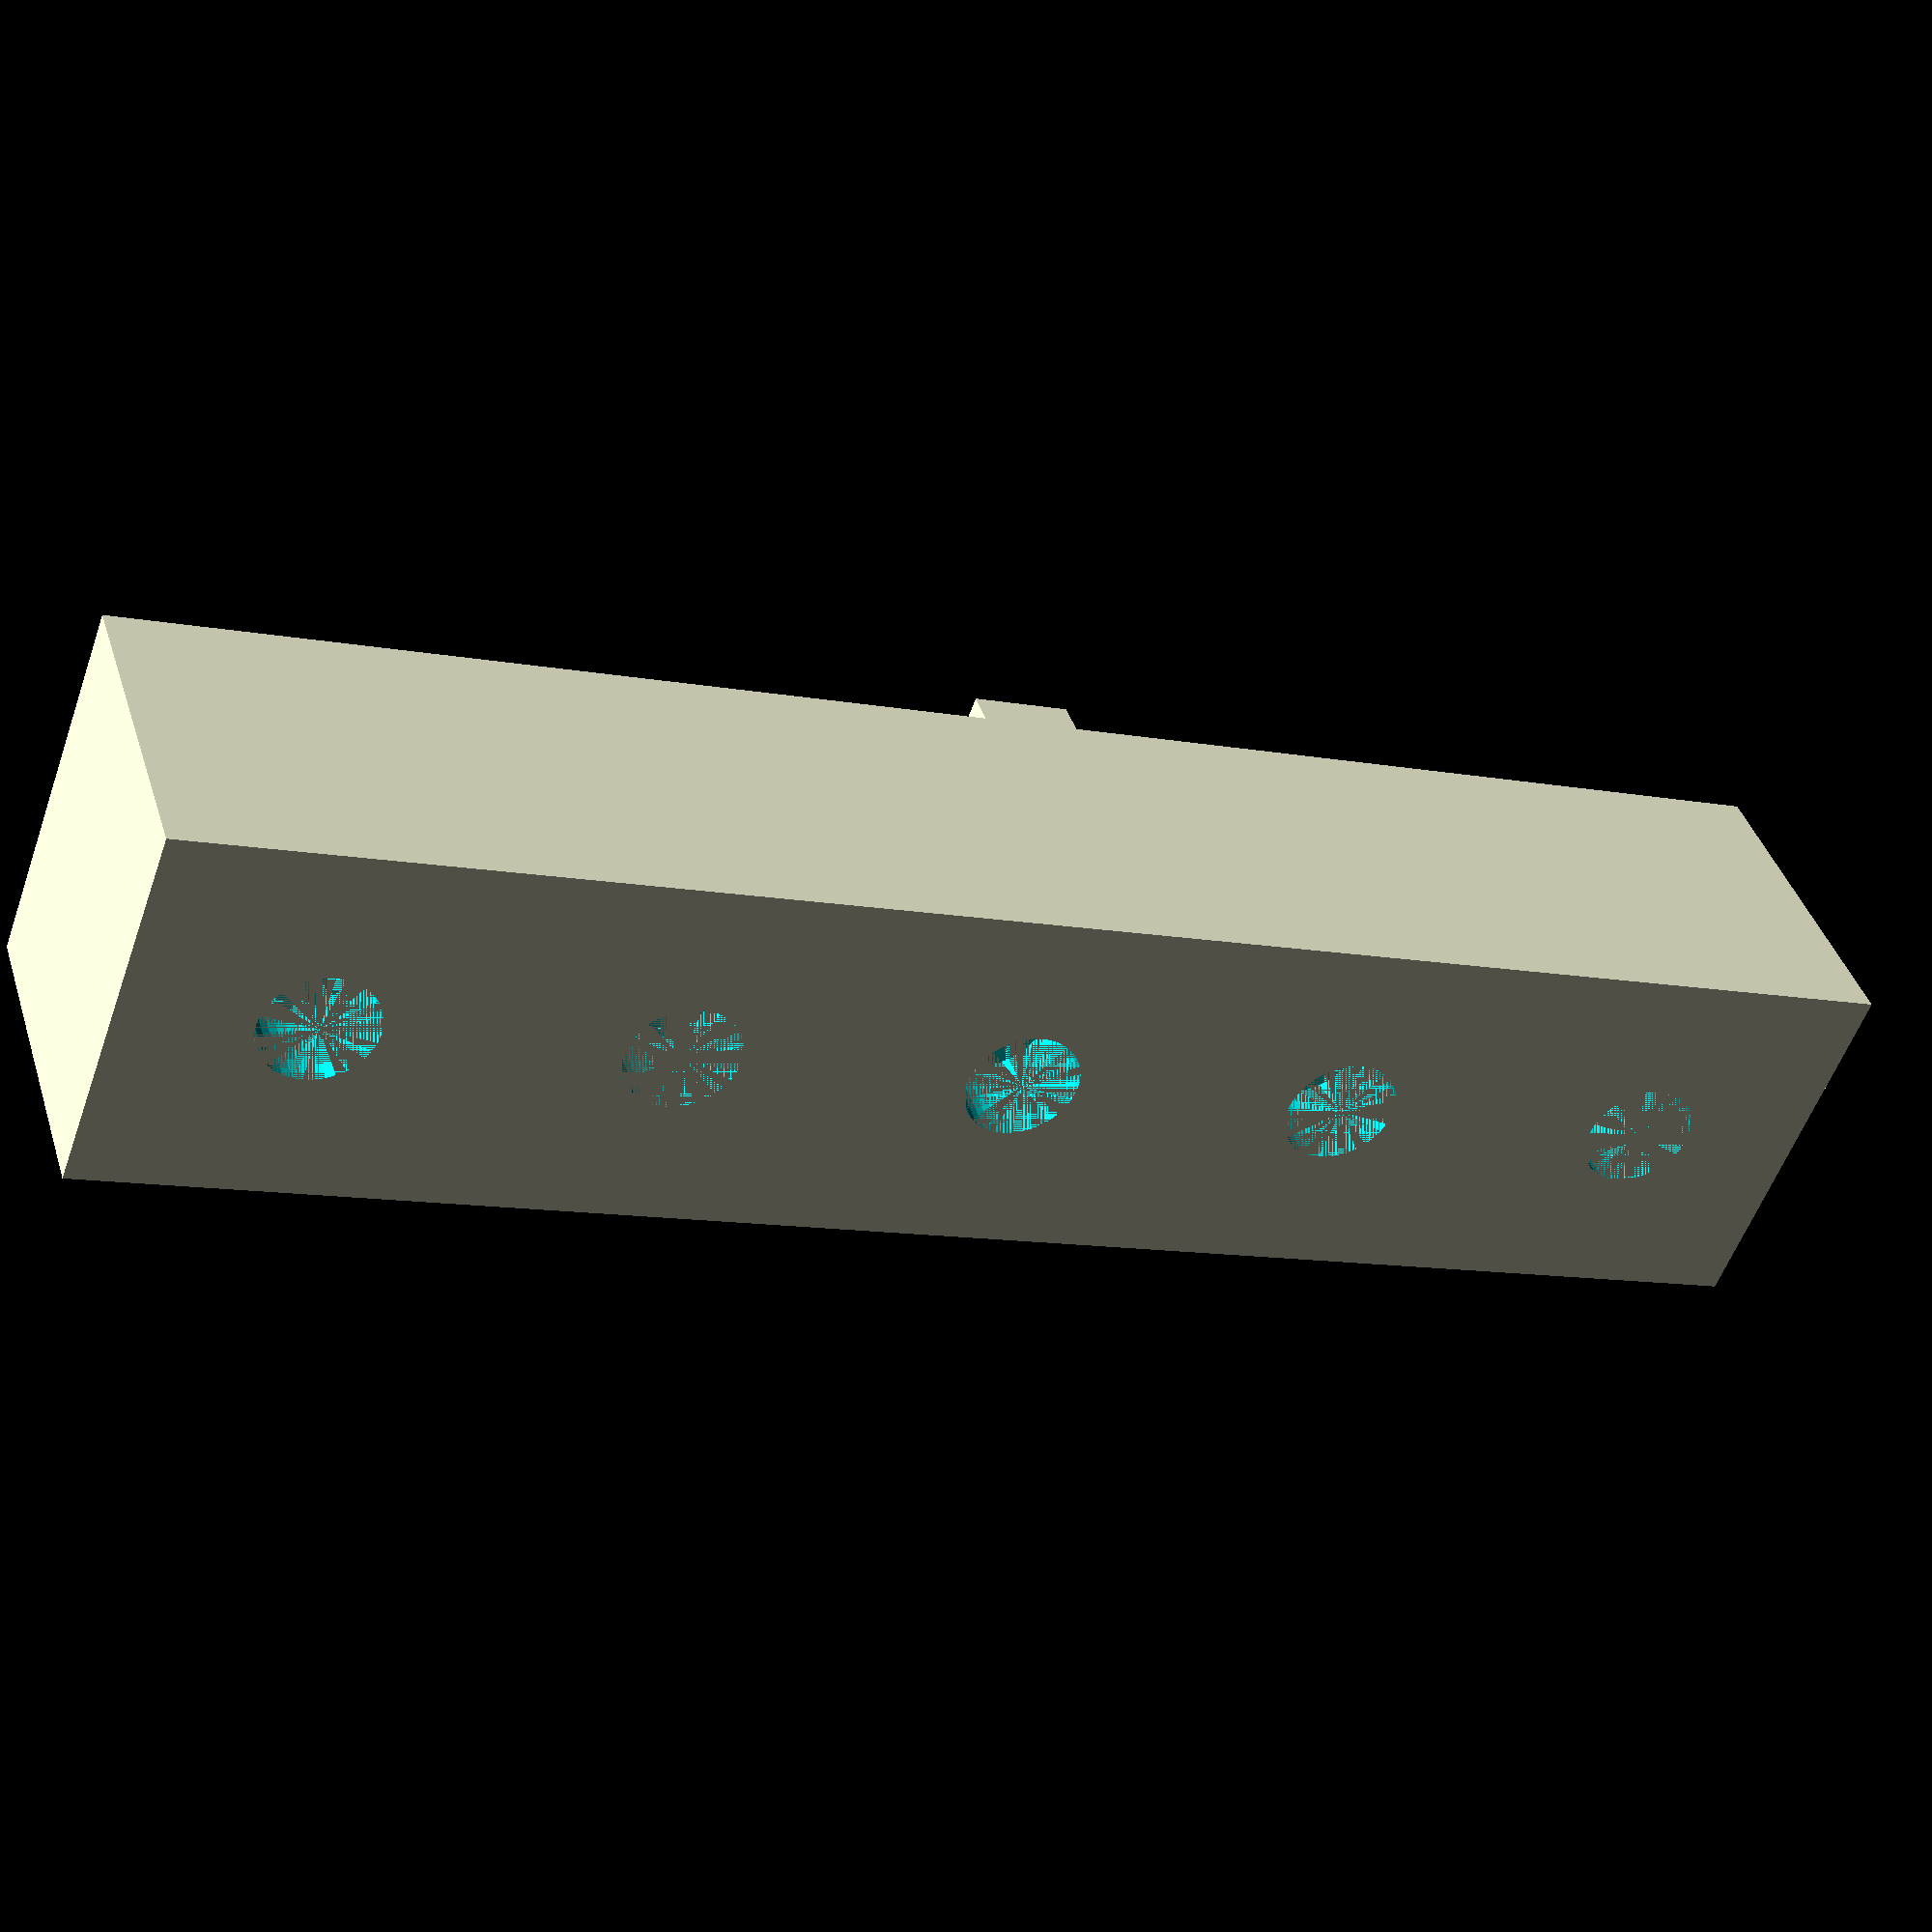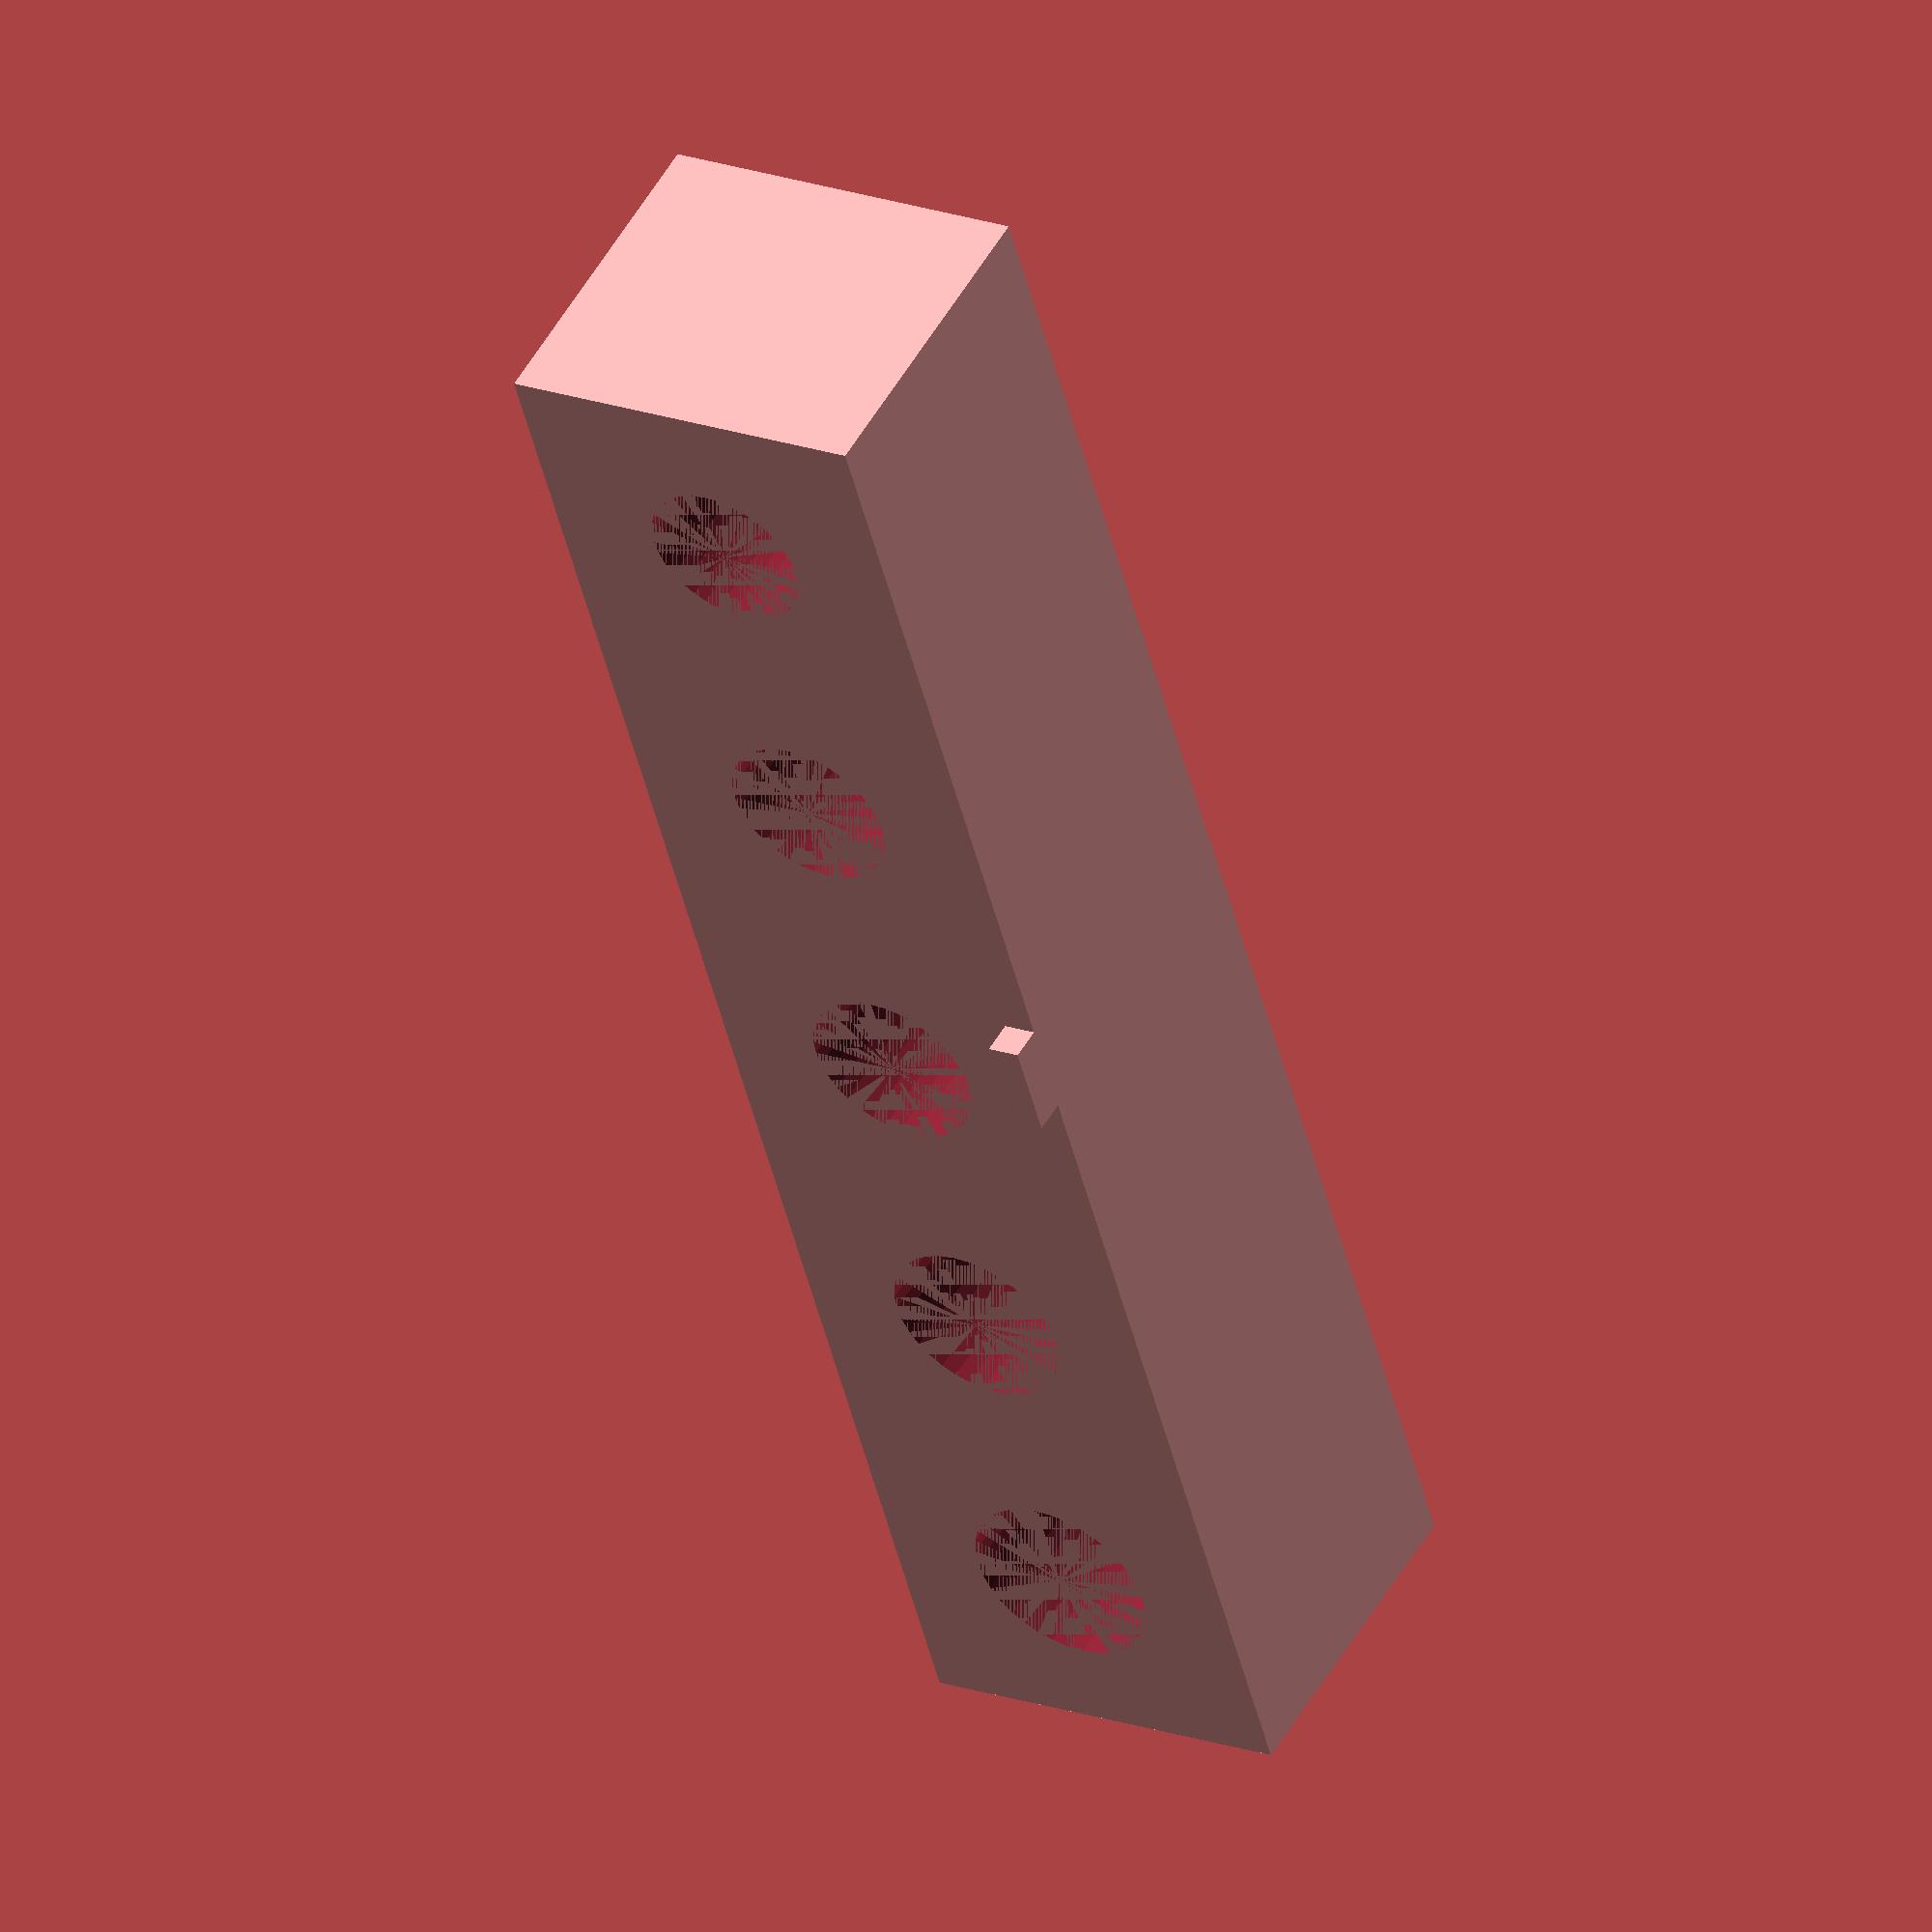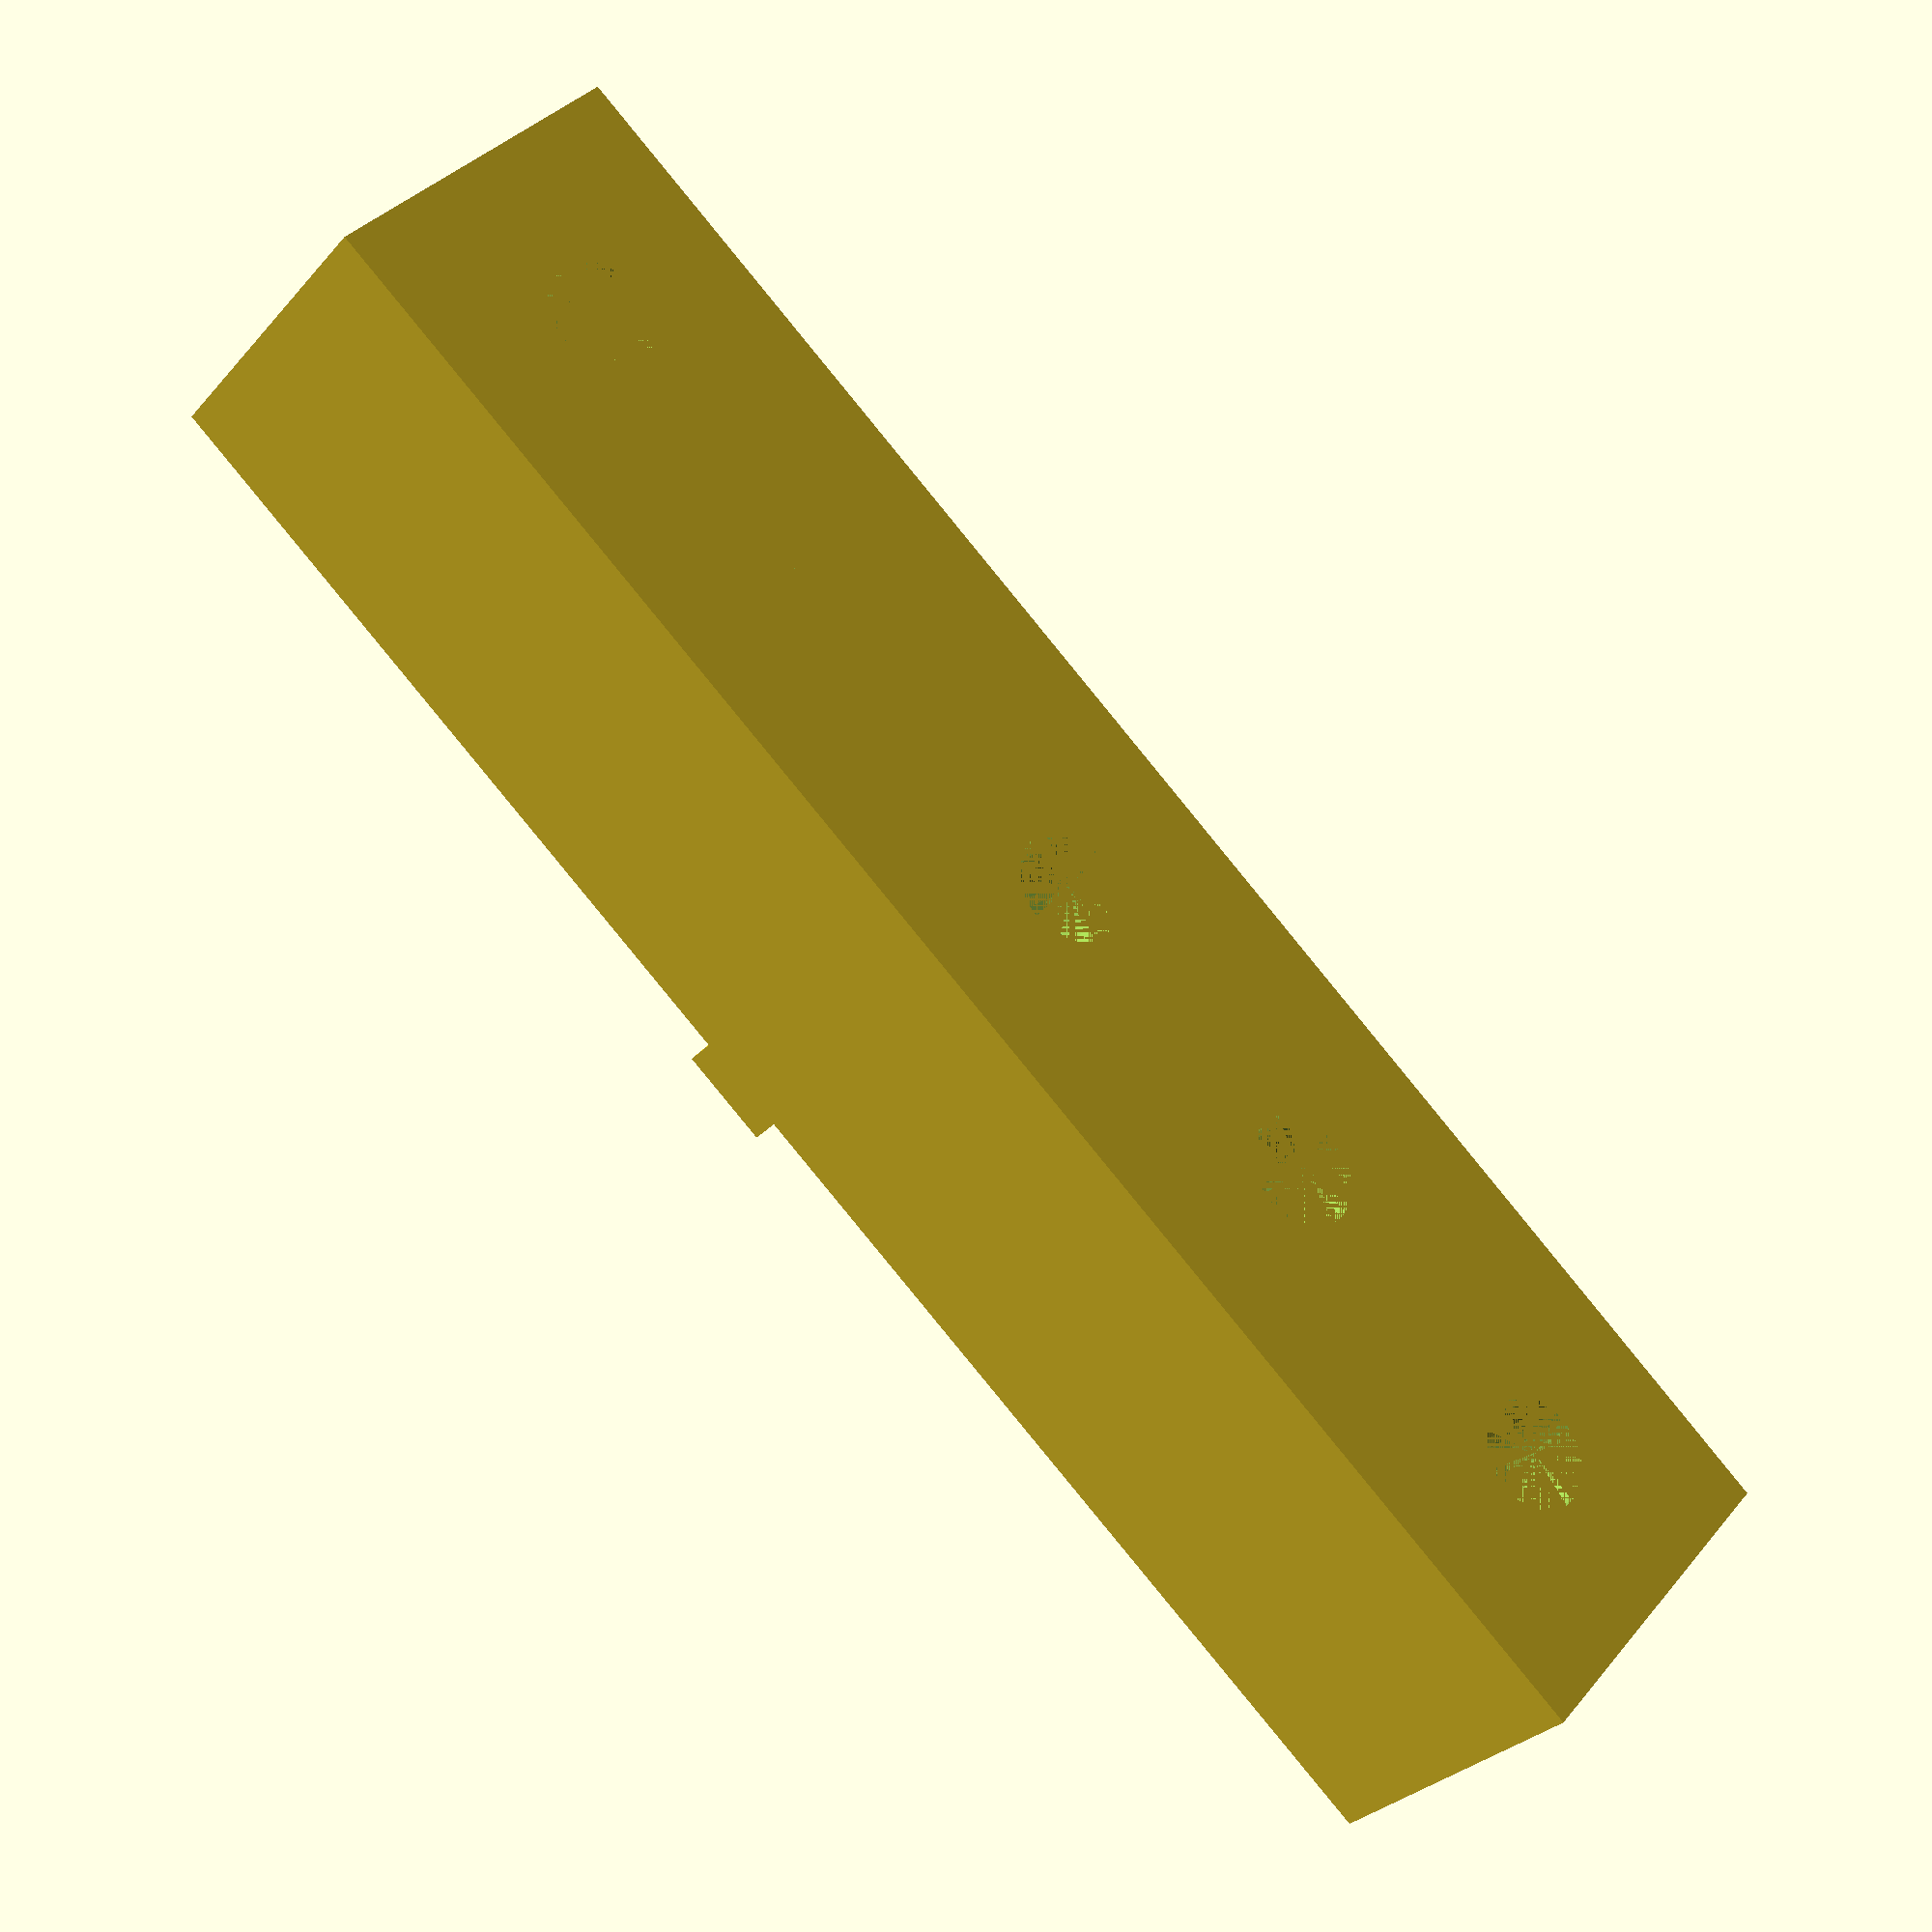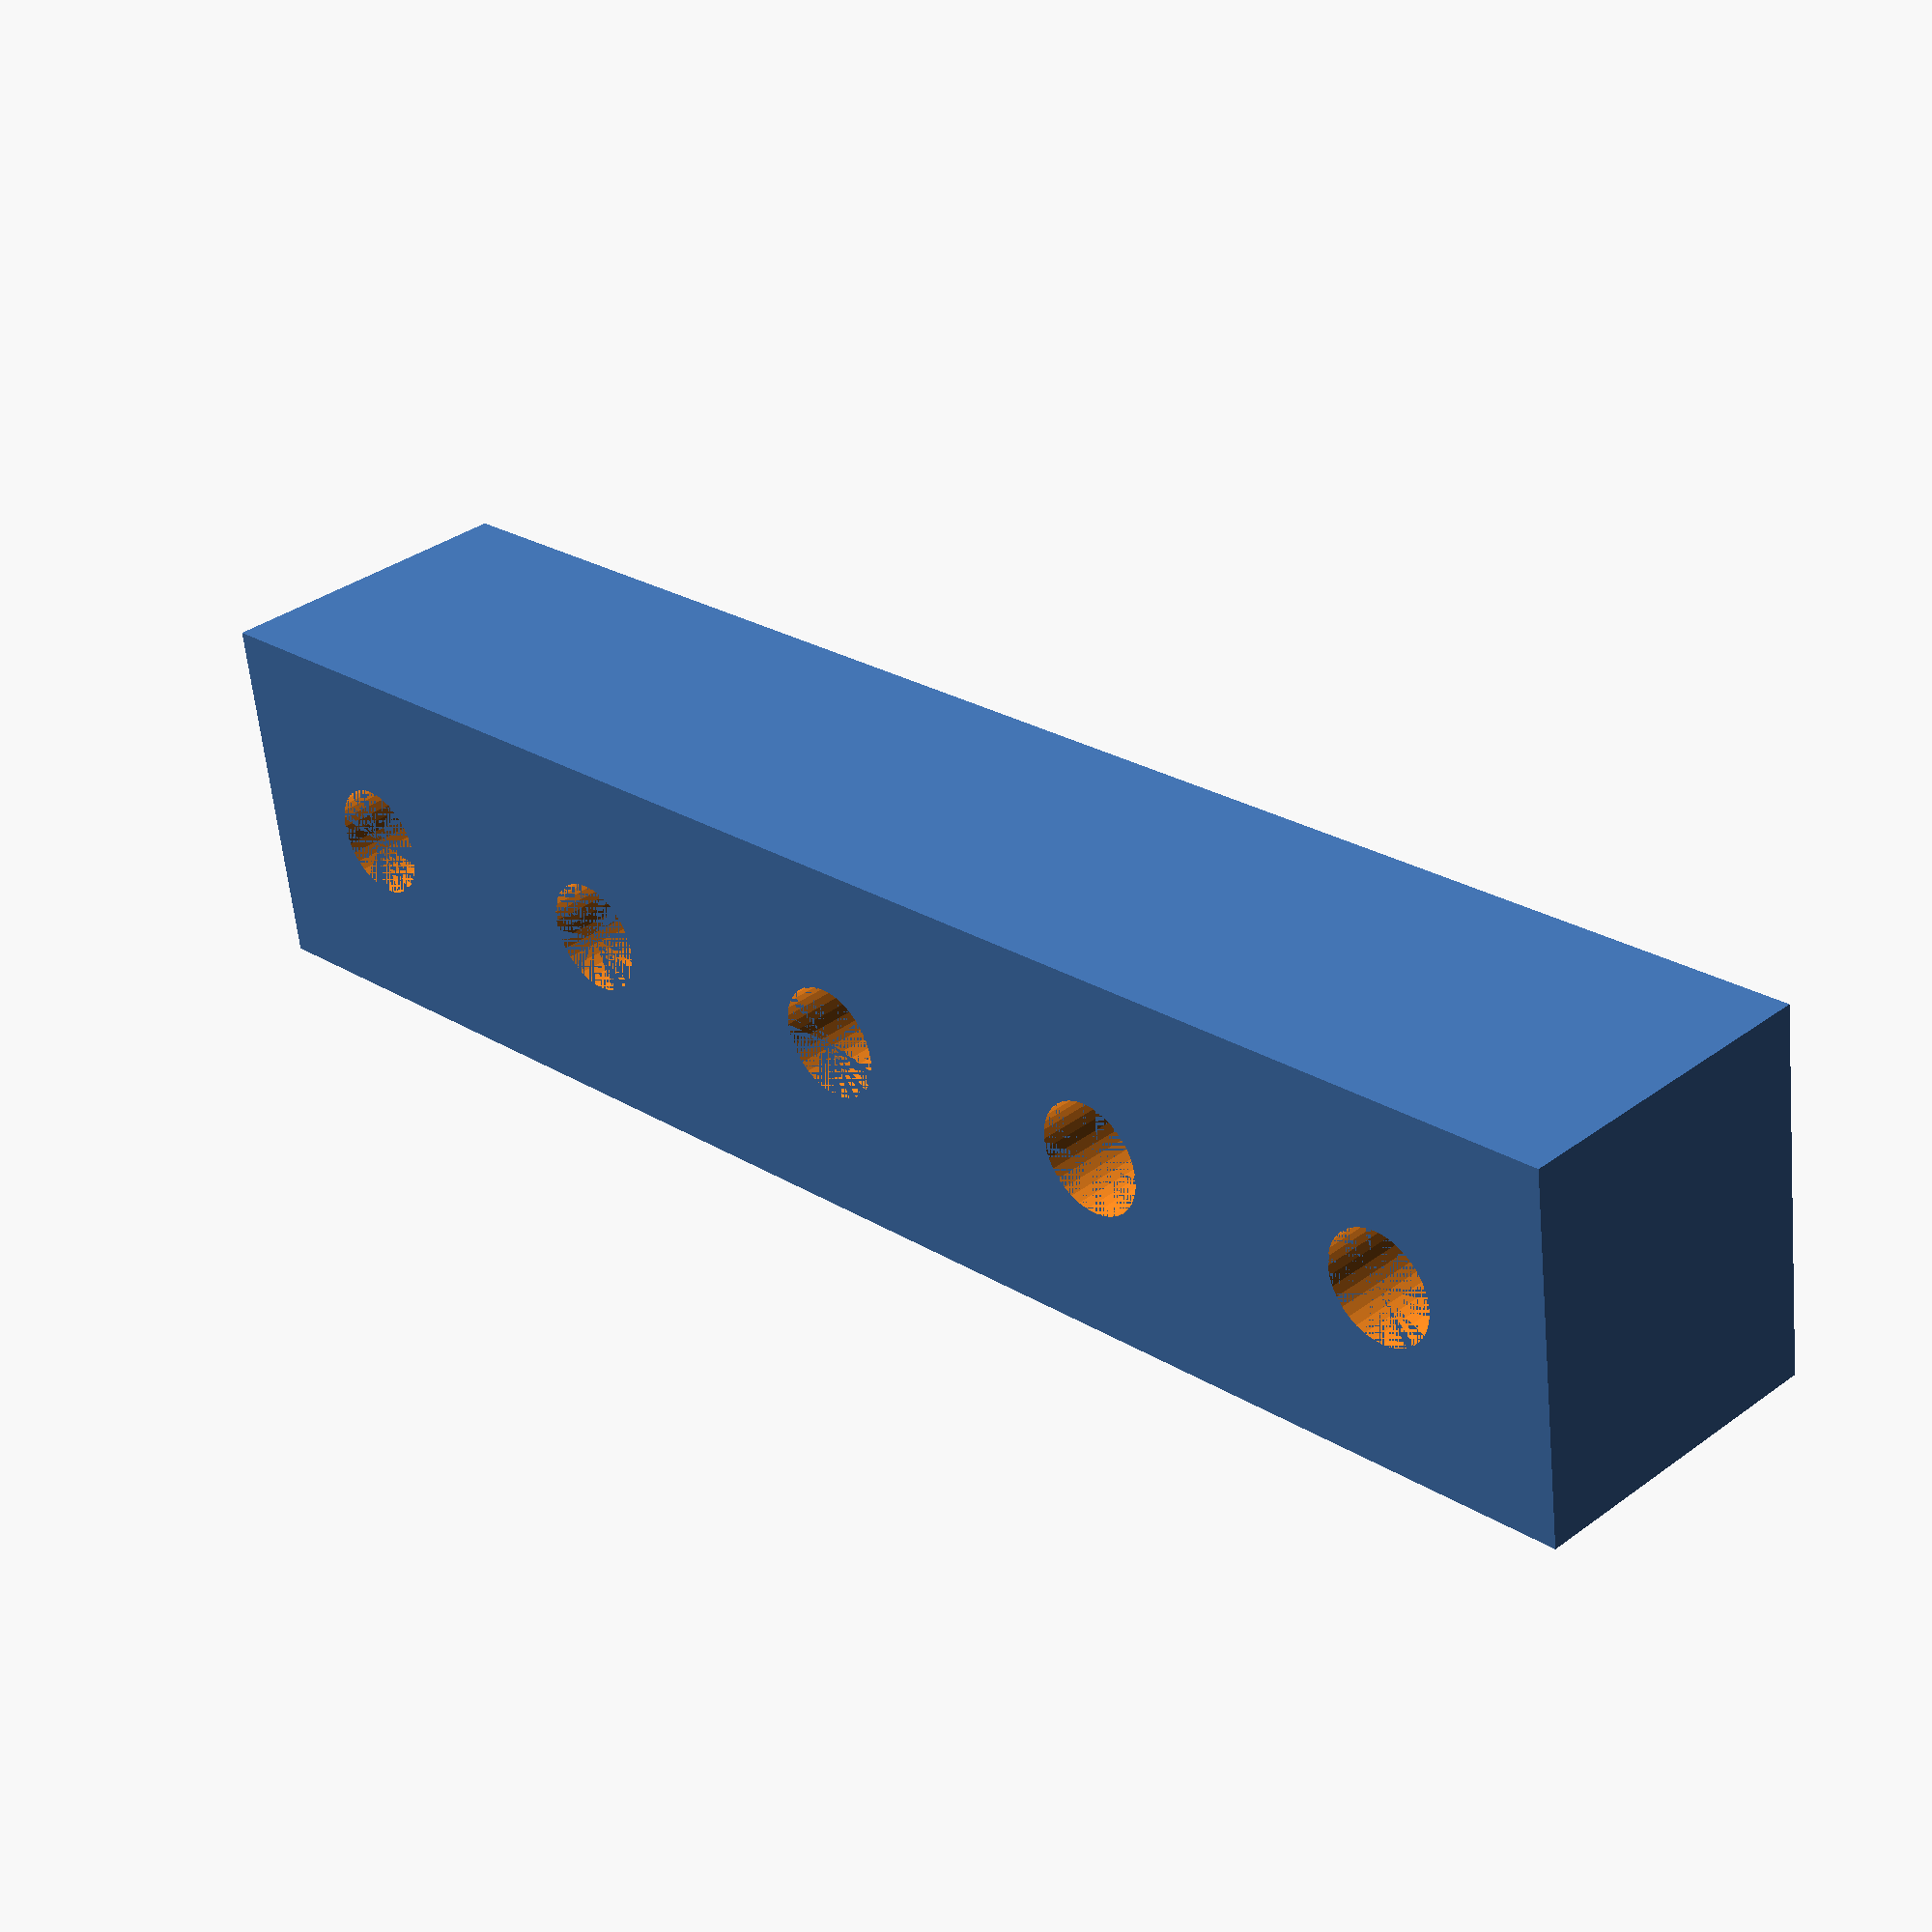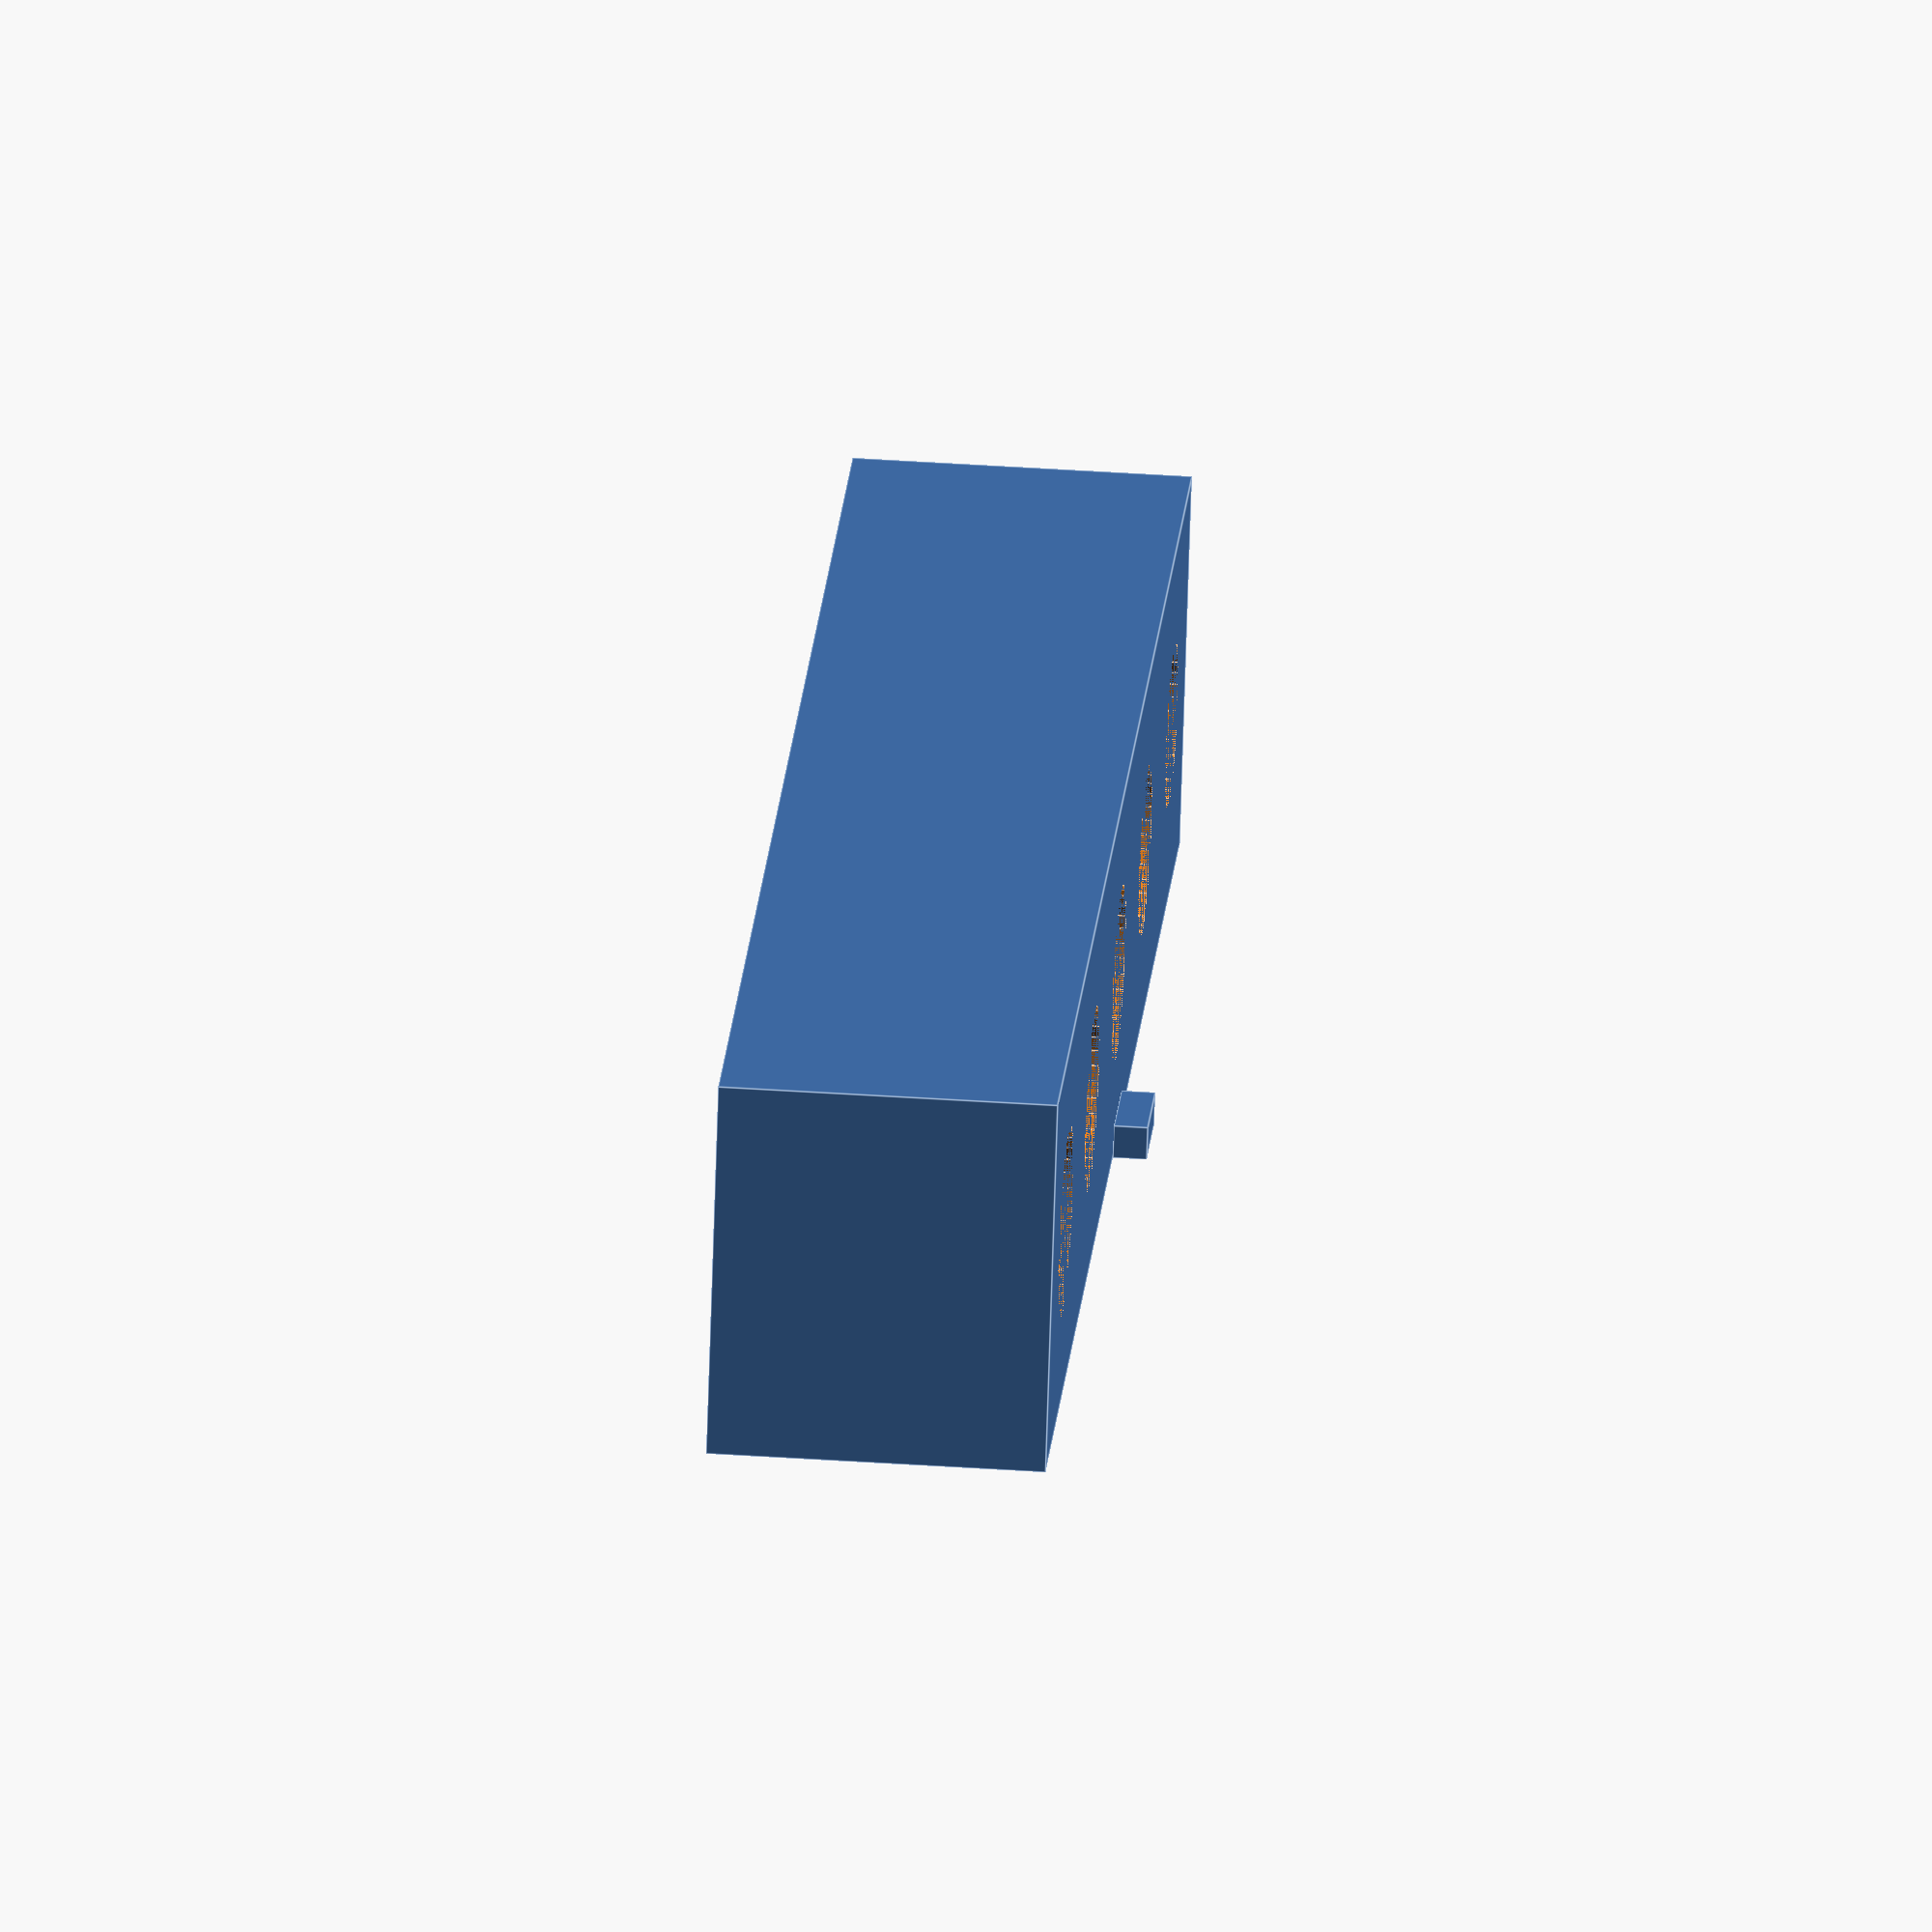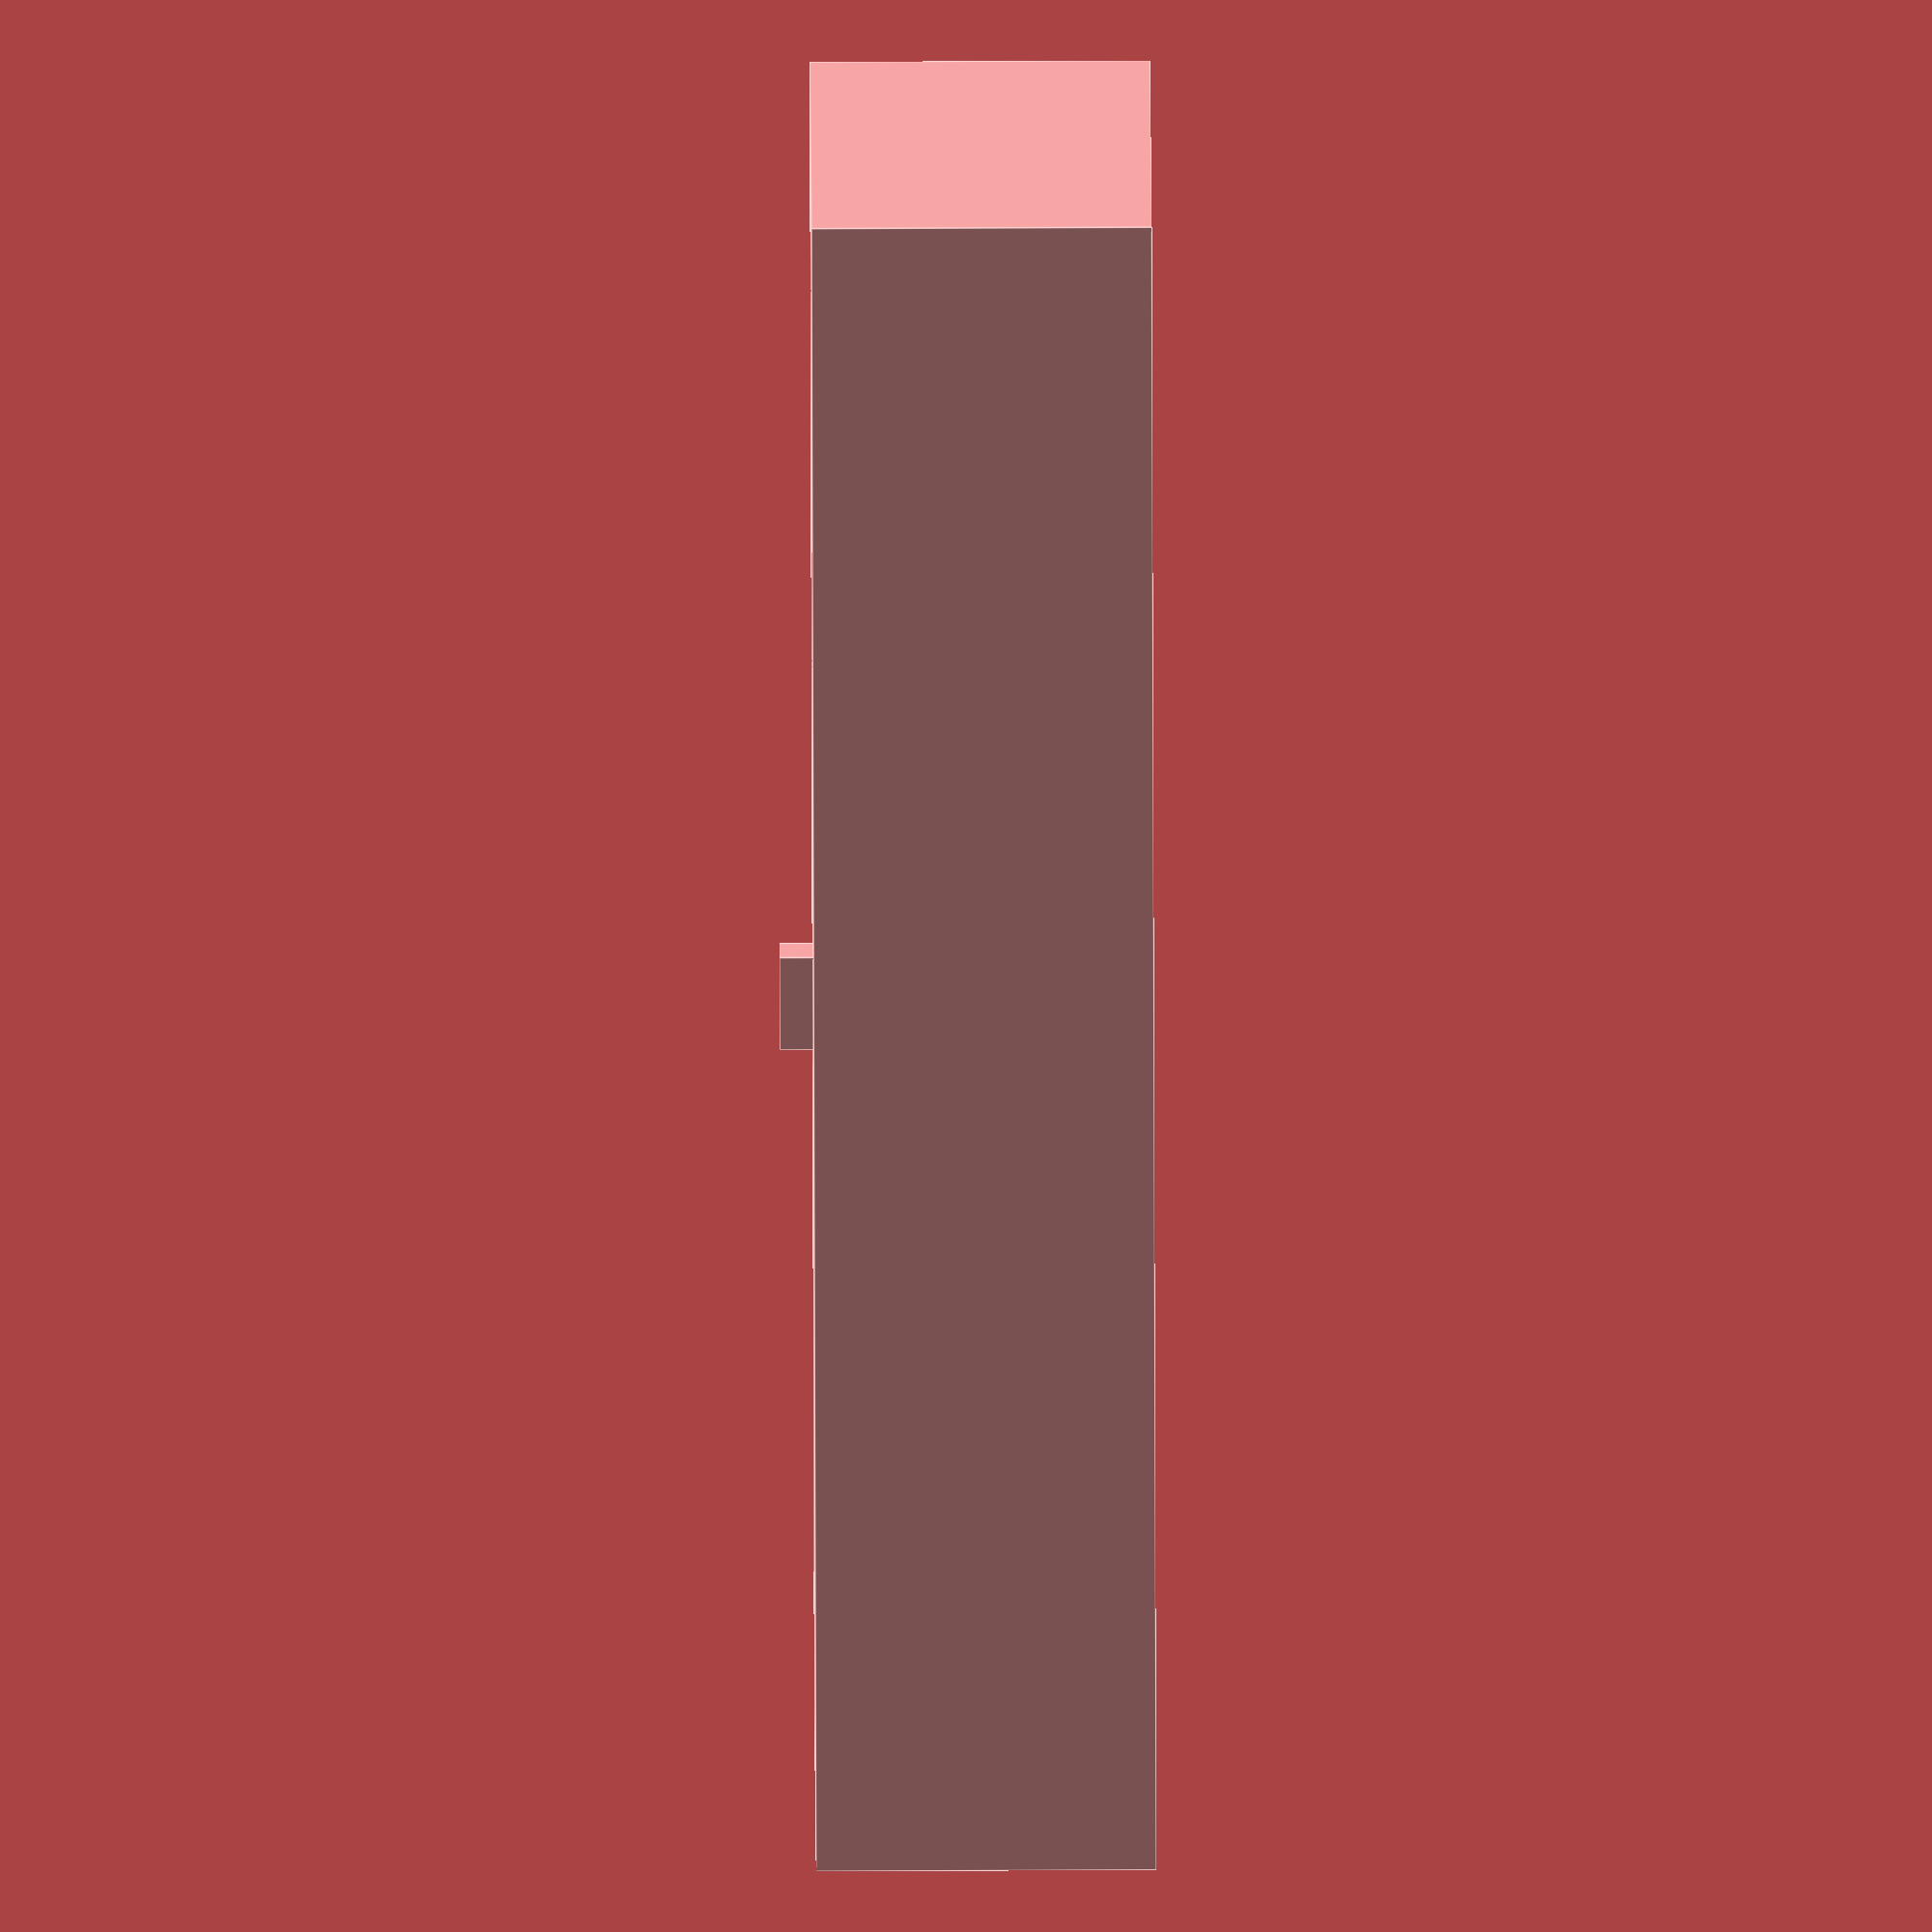
<openscad>
//heat insert tester
//justin lowe 20201209

//this initial round of testing is for 5mm tall, 5.3mm diameter m3 screw inserts, specifically:
//uxcell a16041800ux0827 M3 x 5mm x 5.3mm Brass Cylindrical Knurled Threaded Insert

draftingFNs = 36;
renderFNs = 180;
$fn = draftingFNs;

insertHeight = 5;
insertDiameter = 5.3;
voidMedianDiameter = 5.3; //set to insert diameter to have large and smaller holes, or set to custom value to, you know, have a hole of a custom diamter as the central/starting point
voidMedianRadius = voidMedianDiameter/2;

voidBottomWall = 3; //how much material to have under the void
voidHorizontalDistance = 5; //how much space between holes - ugh set this large enough to deal with incrementing hole size (because I dont want to deal with varying translation size)
voidHorizontalWall = 3; //space between wall and edge of cube
voidVerticalPadding = 2; //how much higher to make hole than the insert's height - hmm see things online suggesting up to 50% of insert height
voidVerticalRadiusTaper = 0.1; //have bottom of void be this much smaller in raidu (uniformly for all voids)

voidsBracketingNumber = 2; //how many test holes to make on the plus & minus size of starting hole
radiusIncrement = 0.1;

screwHoles = true;
screwHoleDiameter = 3.5; //m3 = 3mm diameter
screwRadius = screwHoleDiameter/2;

difference(){
    union(){
        //cube for voids to be subtracted from
        translate([0,0,(insertHeight+voidVerticalPadding+voidBottomWall)/2]){
            cube([voidHorizontalWall+insertDiameter+(2*voidsBracketingNumber*insertDiameter)+(2*voidsBracketingNumber*radiusIncrement*2)+(2*voidsBracketingNumber*voidHorizontalDistance)+voidHorizontalWall,voidHorizontalWall+(insertDiameter+(voidsBracketingNumber*radiusIncrement))+voidHorizontalWall,insertHeight+voidVerticalPadding+voidBottomWall],true);
        }
        
        //make a - sign to signify smaller and larger diameters
        translate([-3,(voidHorizontalWall+(insertDiameter+(voidsBracketingNumber*radiusIncrement))+voidHorizontalWall)/2-1,(insertHeight+voidVerticalPadding+voidBottomWall)]){
            cube([3,1,1]);
        }
    }

    //make voids
    for (i=[0:voidsBracketingNumber]){
        translate([i*voidHorizontalDistance+i*voidMedianRadius*2+(i*radiusIncrement*2),0,voidBottomWall]){
            cylinder(insertHeight+voidVerticalPadding,voidMedianRadius+(i*radiusIncrement)-voidVerticalRadiusTaper,voidMedianRadius+(i*radiusIncrement));
            if (screwHoles){
                translate([0,0,-voidBottomWall]){
                    cylinder(voidBottomWall,screwRadius,screwRadius);
                }
            }
        }
        


        //also create negative bracketing voids (if not the central starting hole)
        if (i > 0){ 
            translate([-i*voidHorizontalDistance-i*voidMedianRadius*2+(-i*radiusIncrement*2),0,voidBottomWall]){
                cylinder(insertHeight+voidVerticalPadding,voidMedianRadius+(-i*radiusIncrement)-voidVerticalRadiusTaper,voidMedianRadius+(-i*radiusIncrement));
                if (screwHoles){
                    translate([0,0,-voidBottomWall]){
                        cylinder(voidBottomWall,screwRadius,screwRadius);
                    }
                }
            }
        }
    }
}

</openscad>
<views>
elev=319.3 azim=339.8 roll=163.0 proj=p view=wireframe
elev=309.8 azim=74.5 roll=28.7 proj=o view=wireframe
elev=29.3 azim=138.8 roll=147.4 proj=p view=solid
elev=325.2 azim=187.8 roll=225.5 proj=p view=solid
elev=317.0 azim=202.6 roll=274.6 proj=o view=edges
elev=125.9 azim=241.1 roll=90.3 proj=o view=edges
</views>
